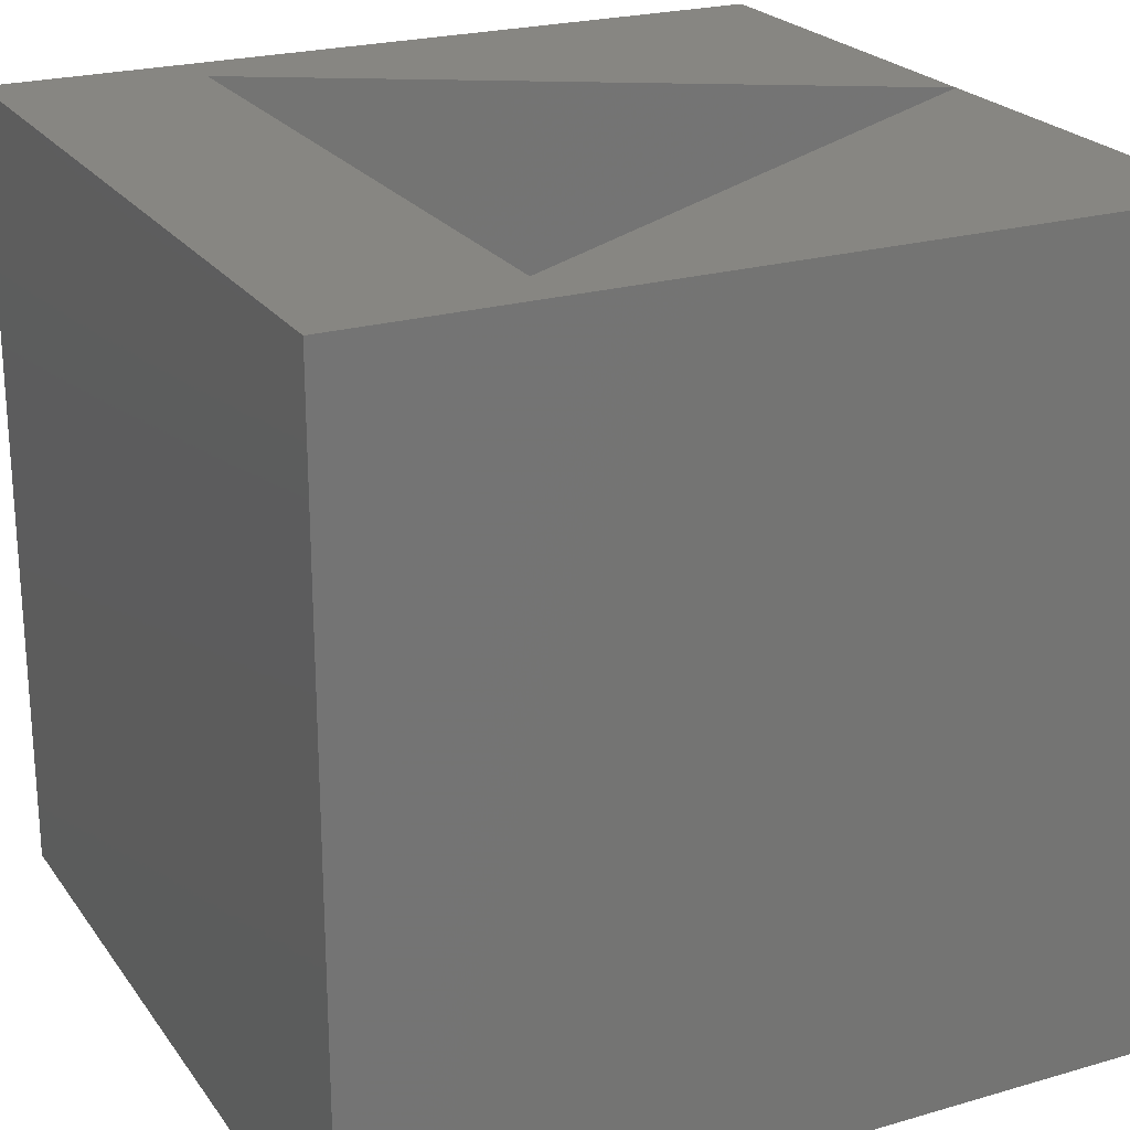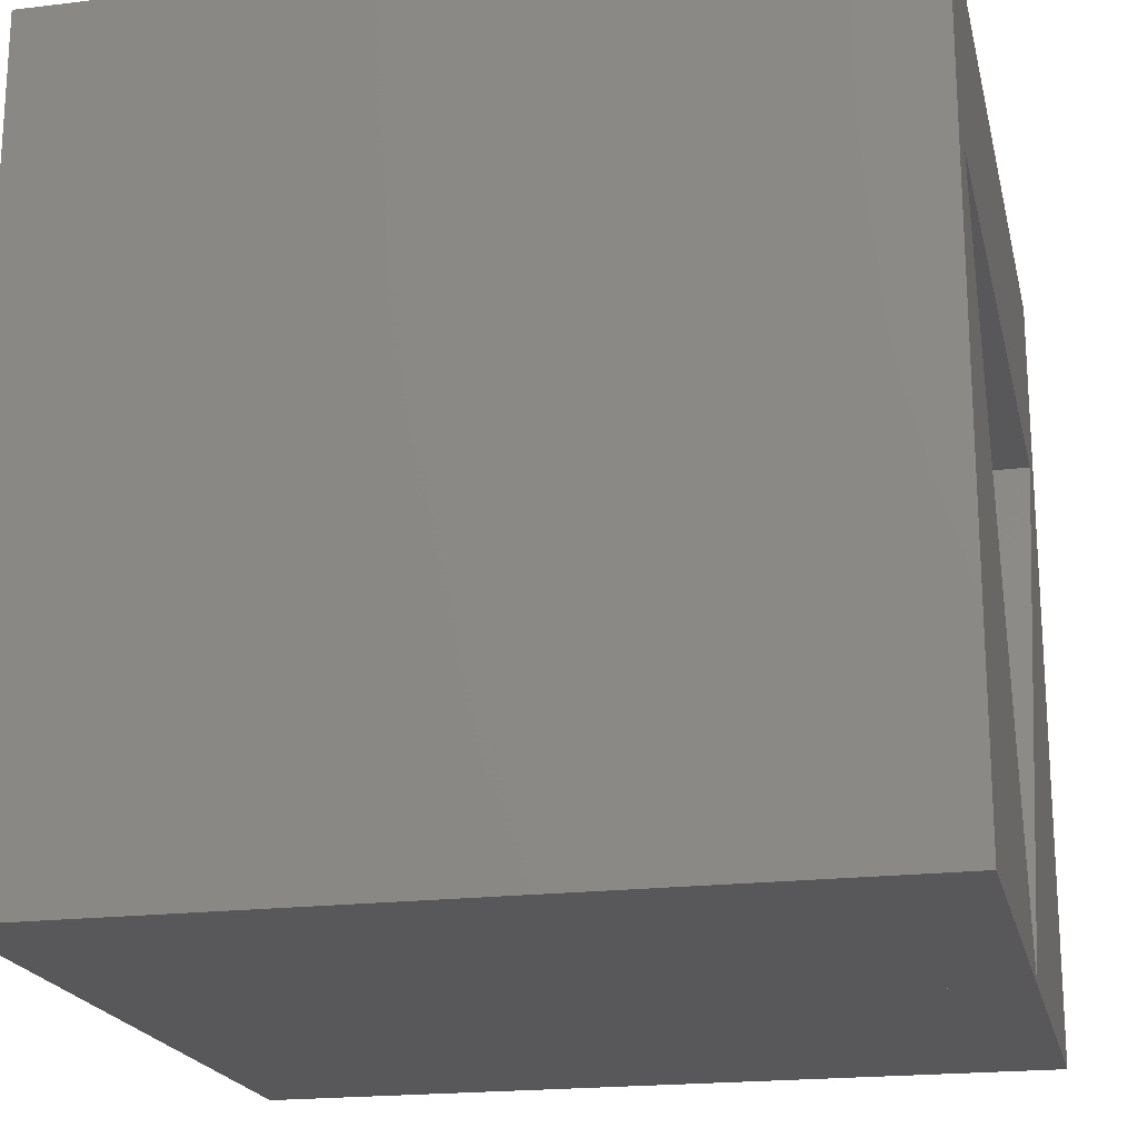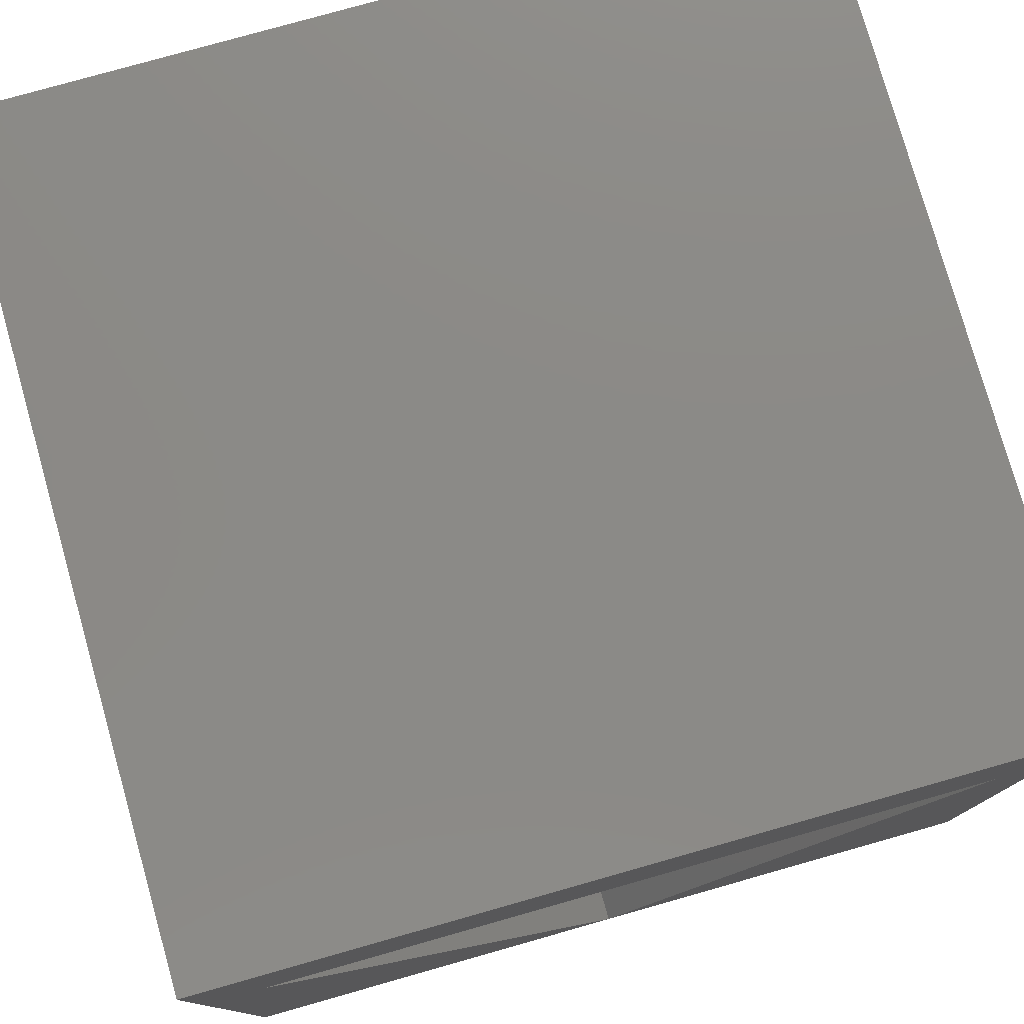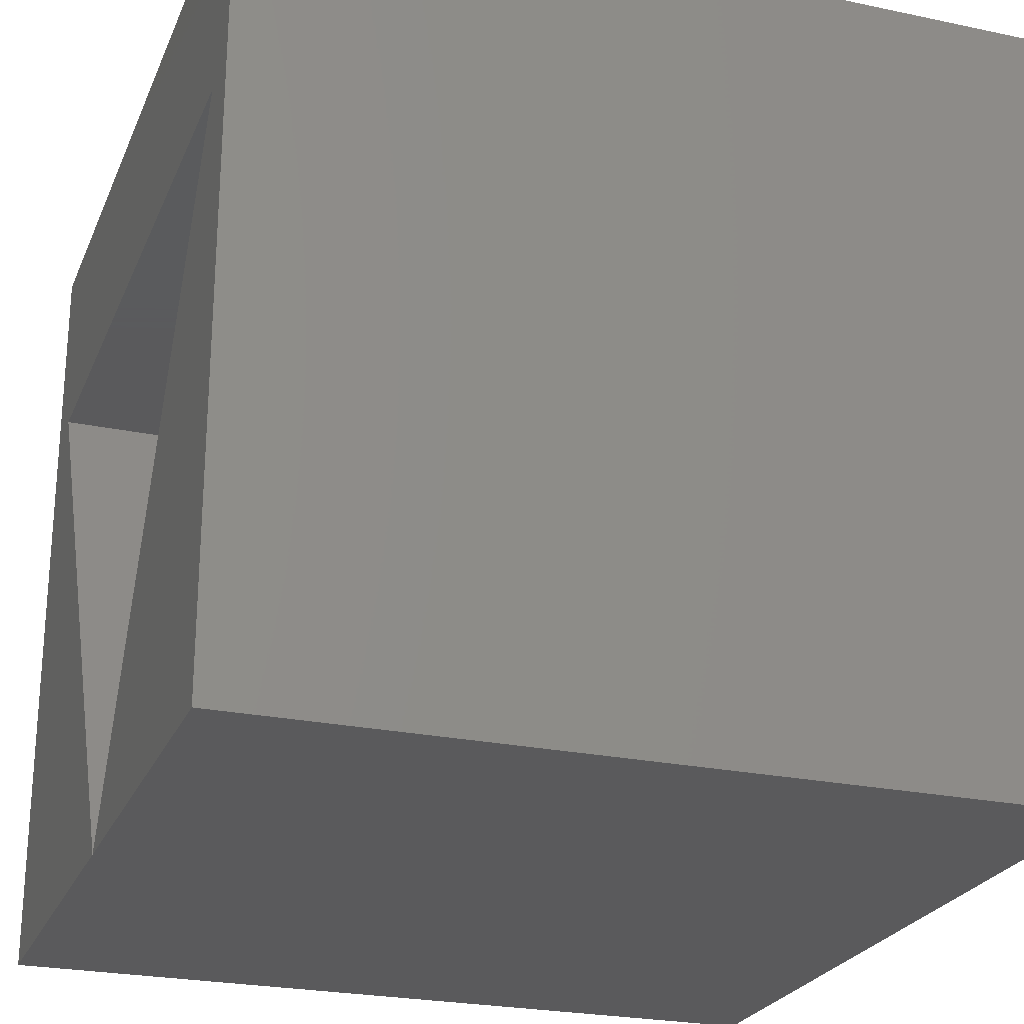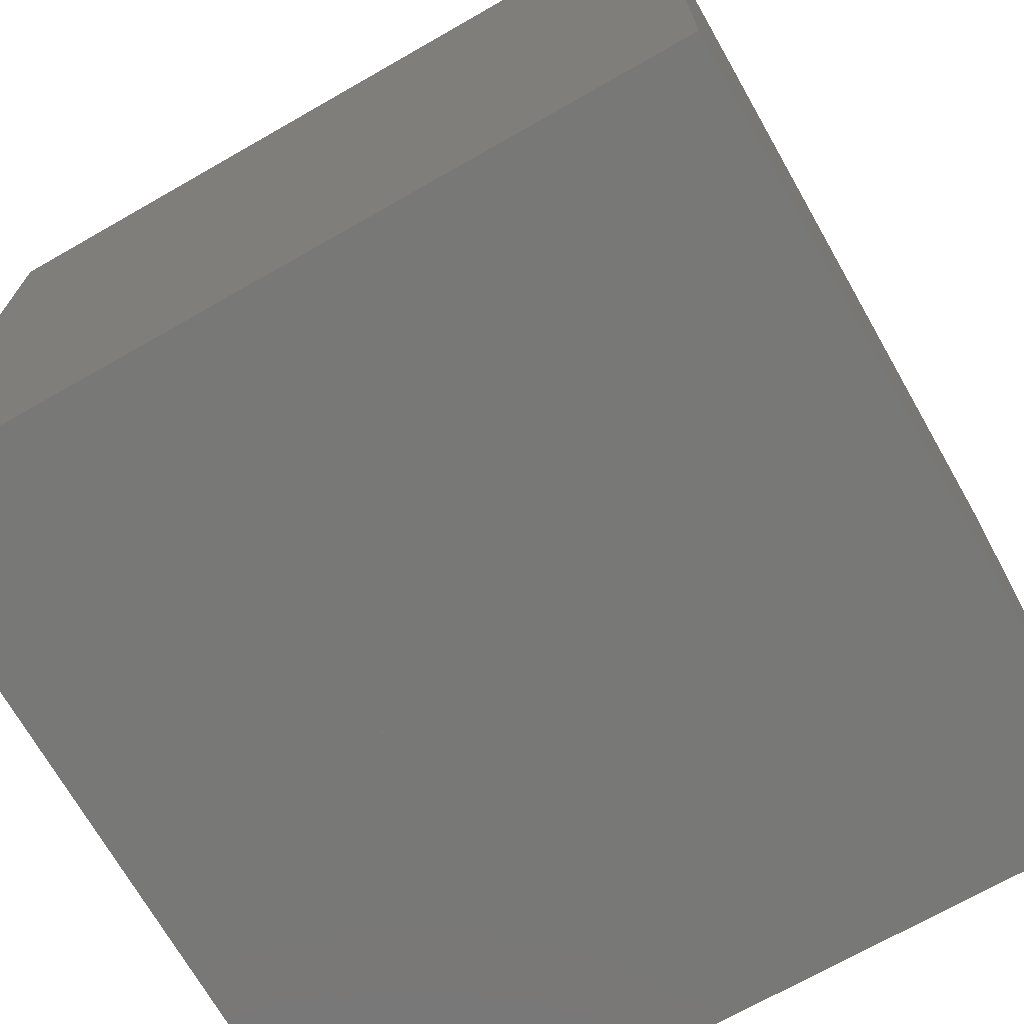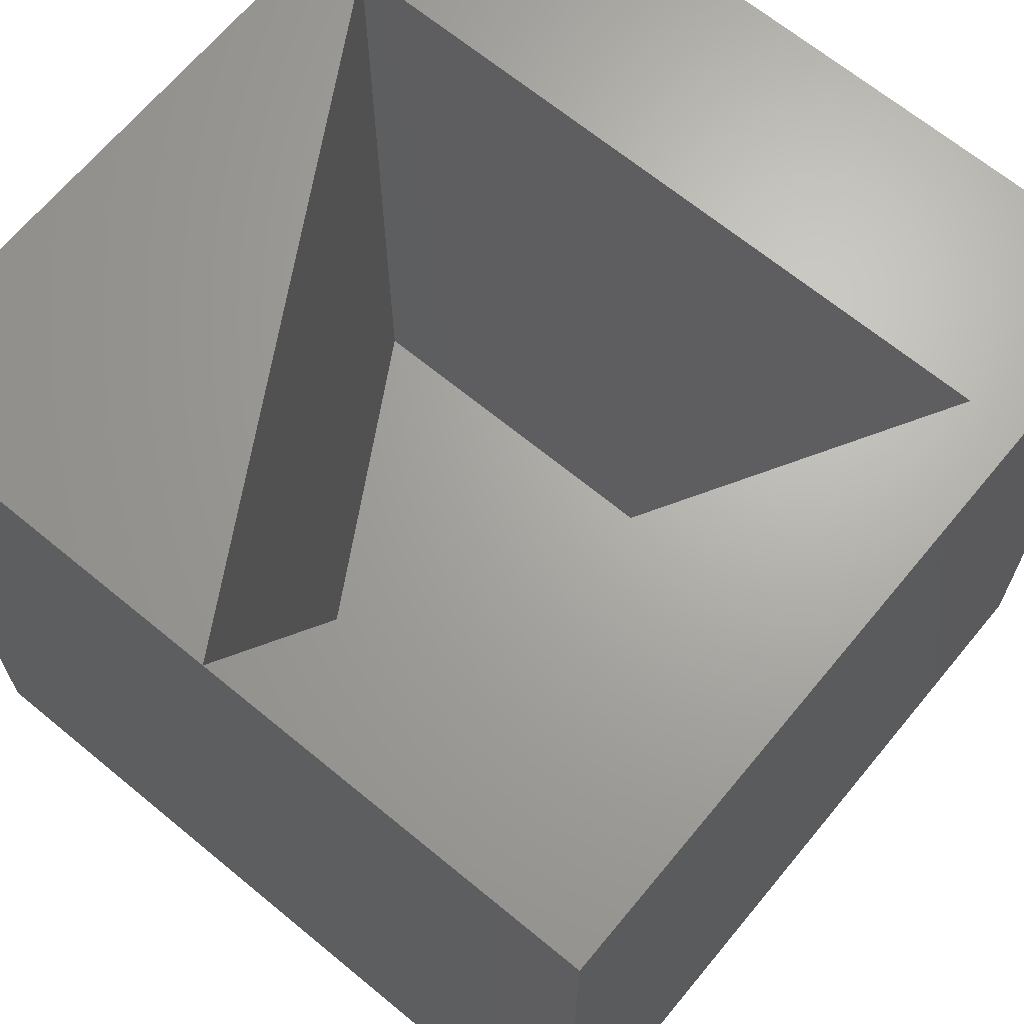
<metadata>
{"format":"stl","ext":"stl","renderer":"f3d","projection":"perspective","resolution":1024,"background":"white","views":[{"elev":23.0,"azim":-116.3,"up":"+Z"},{"elev":-19.9,"azim":-77.4,"up":"+Y"},{"elev":78.2,"azim":-15.8,"up":"+Y"},{"elev":-24.7,"azim":70.9,"up":"+Y"},{"elev":-70.9,"azim":119.7,"up":"+Y"},{"elev":66.9,"azim":39.6,"up":"+Z"}]}
</metadata>
<code>
# stl→obj: 14 verts, 24 faces
v 20 0 20
v 20 20 0
v 20 20 20
v 20 0 0
v 18.66 15 20
v 1.34 15 20
v 0 20 20
v 10 0 20
v 0 0 20
v 10 0 1
v 18.66 15 1
v 1.34 15 1
v 0 0 0
v 0 20 0
f 1 2 3
f 2 1 4
f 3 5 1
f 3 6 5
f 6 3 7
f 1 5 8
f 6 9 8
f 9 6 7
f 10 11 12
f 13 7 14
f 7 13 9
f 2 7 3
f 7 2 14
f 13 8 9
f 4 8 13
f 8 4 1
f 12 5 6
f 5 12 11
f 8 12 6
f 12 8 10
f 10 5 11
f 5 10 8
f 13 2 4
f 2 13 14

</code>
